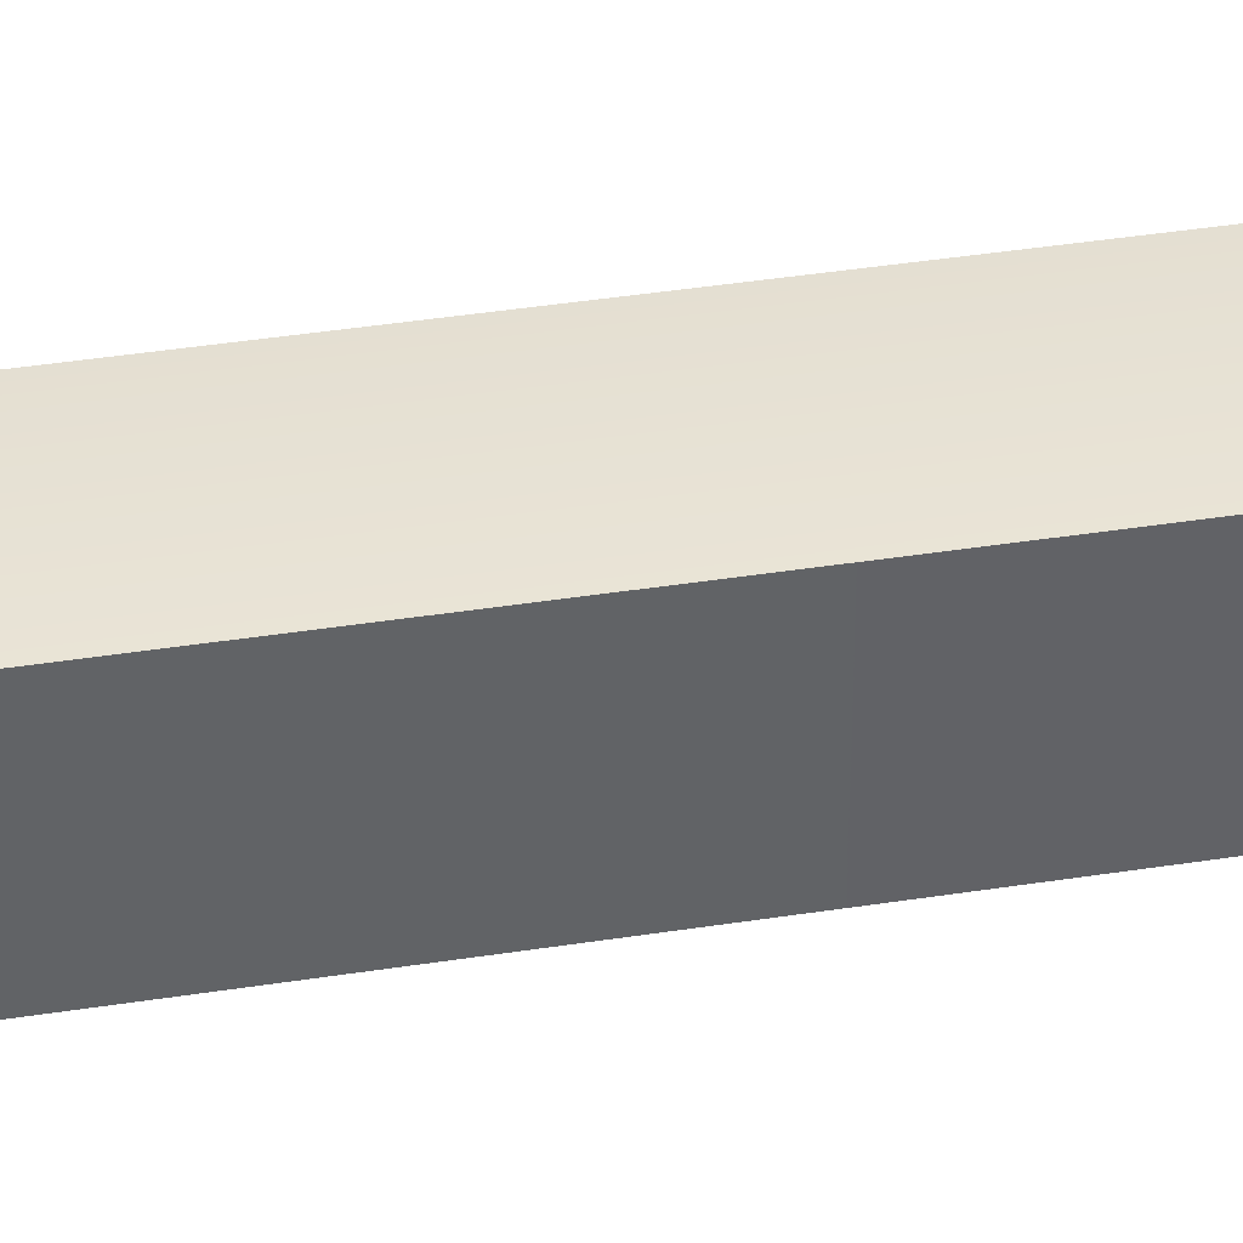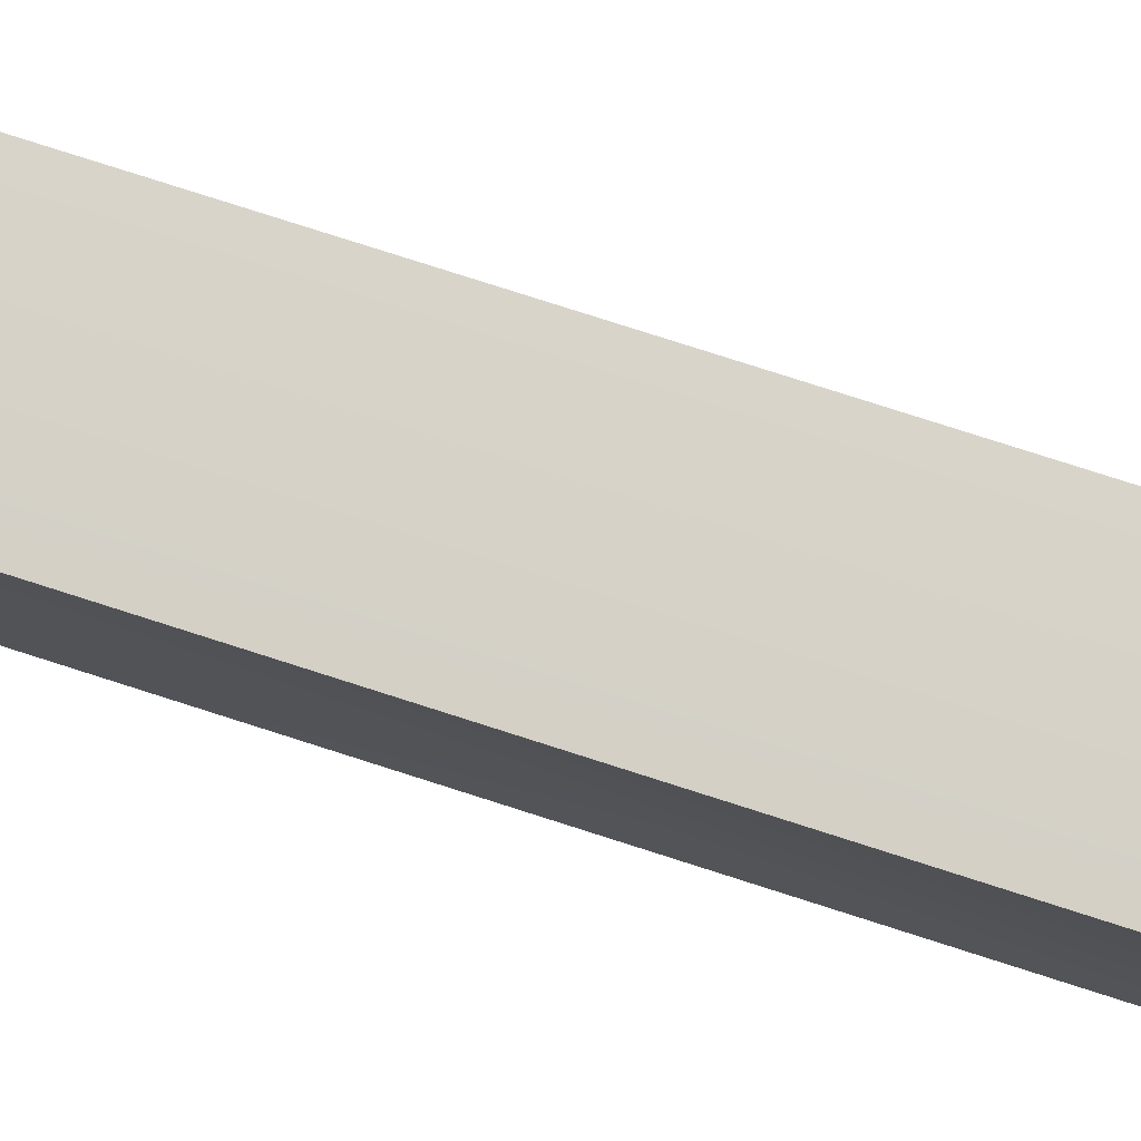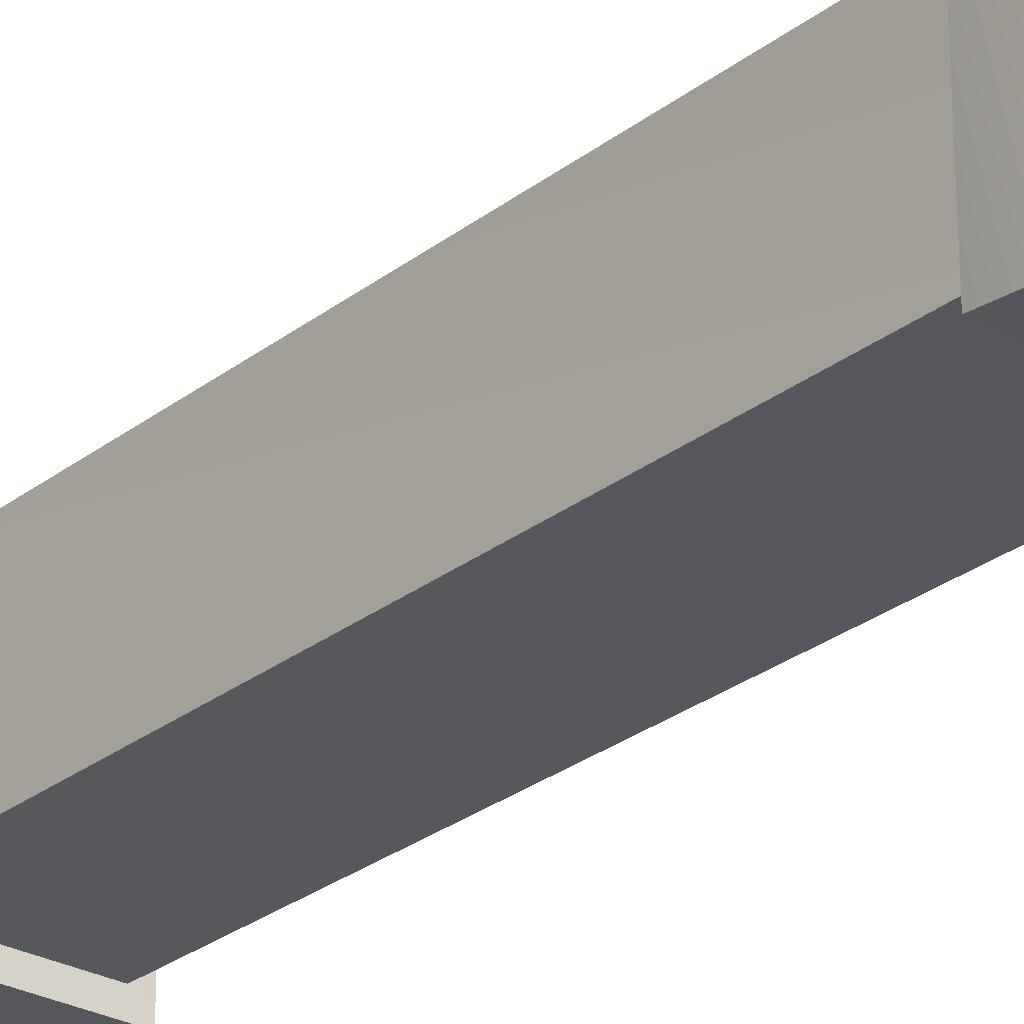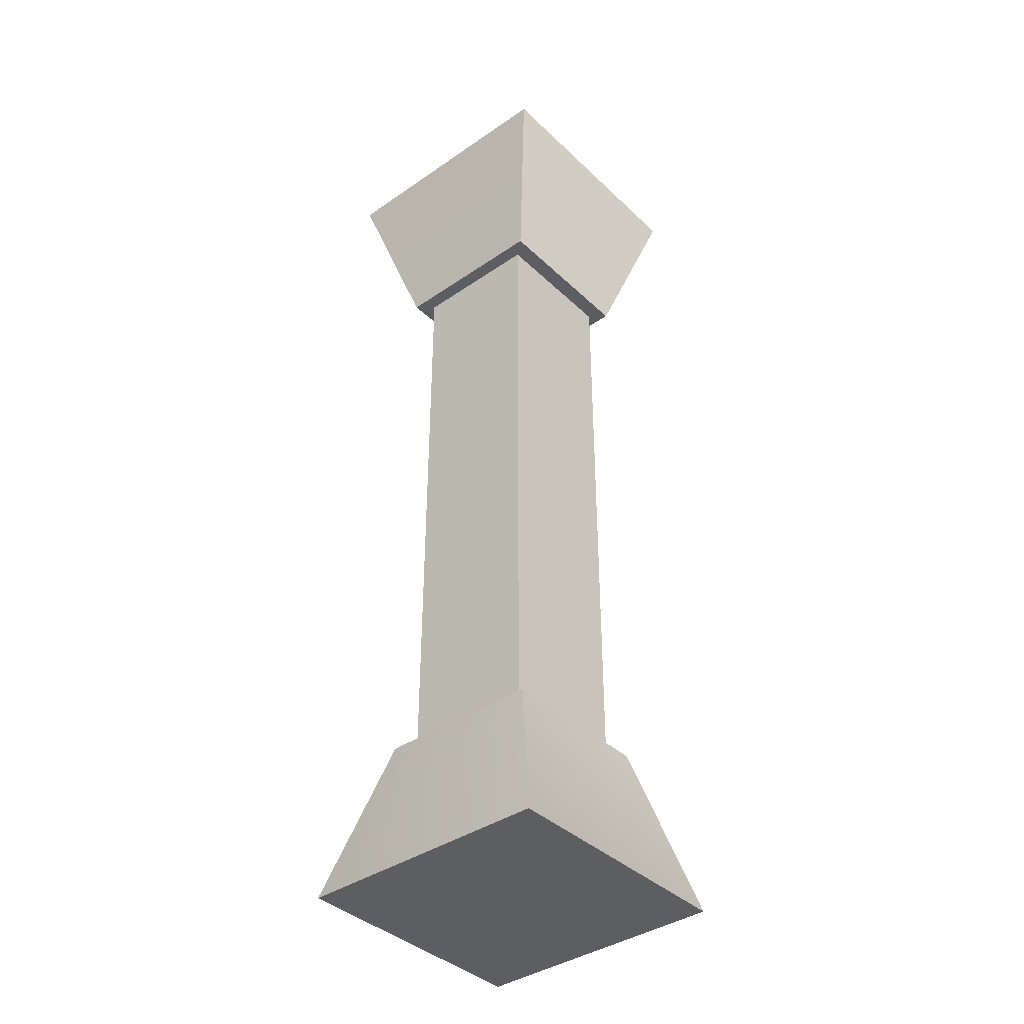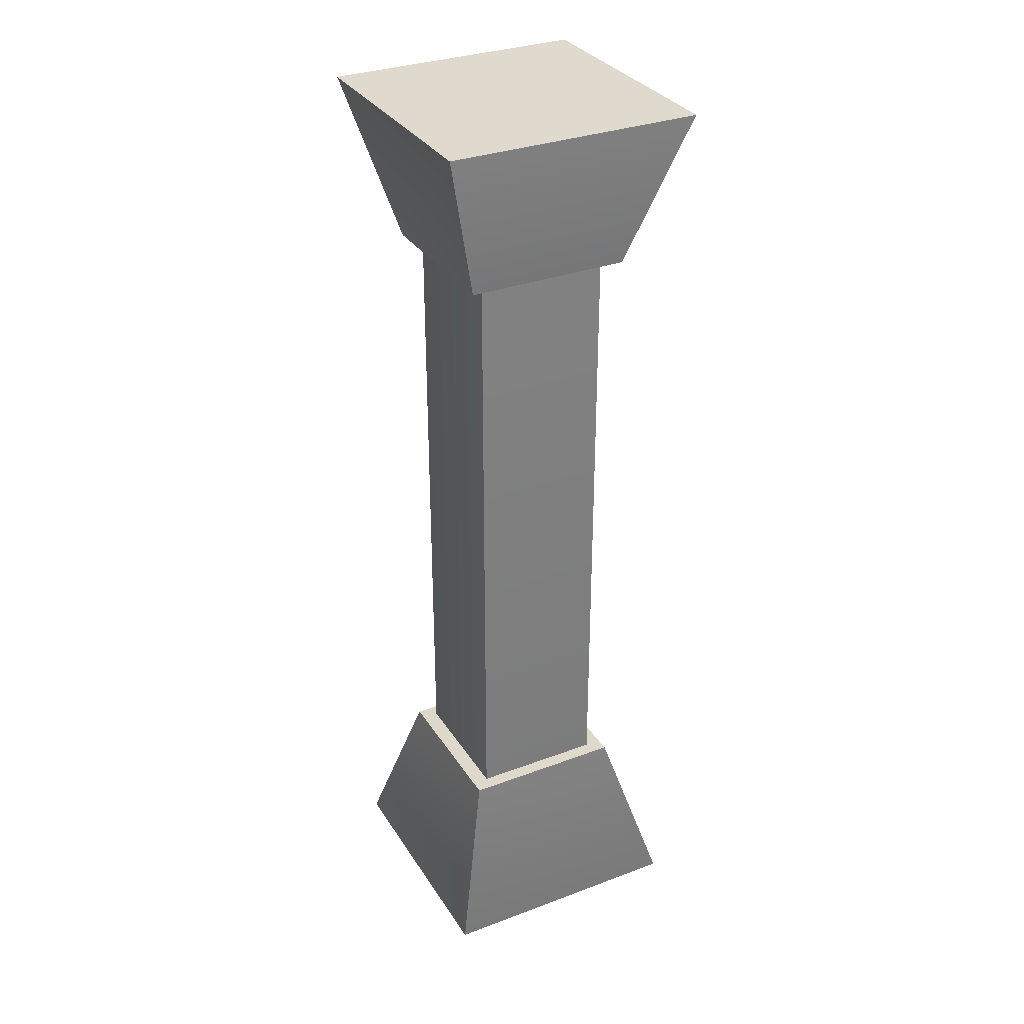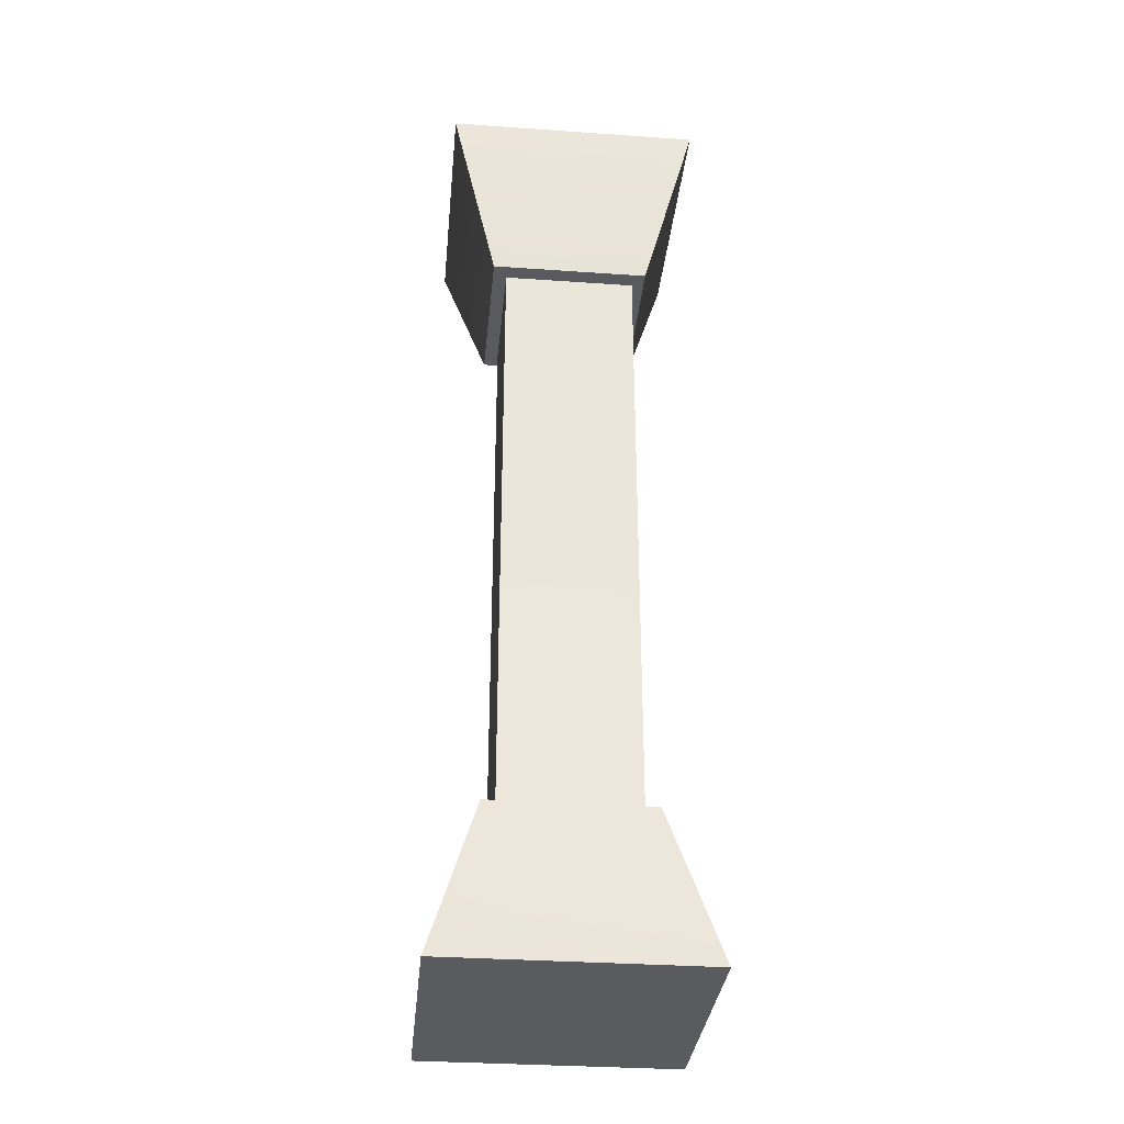
<metadata>
{"format":"obj","ext":"obj","renderer":"f3d","projection":"perspective","resolution":1024,"background":"white","views":[{"elev":40.0,"azim":-101.0,"up":"+Y"},{"elev":77.7,"azim":107.8,"up":"+Y"},{"elev":-27.5,"azim":139.7,"up":"+Y"},{"elev":-39.2,"azim":-49.4,"up":"+Z"},{"elev":32.4,"azim":-117.5,"up":"+Z"},{"elev":-33.2,"azim":-5.5,"up":"+Z"}]}
</metadata>
<code>
g 3segs Cube
v 8.83 -8.944 17.91
v 8.895 9.02 17.91
v -8.658 -8.944 17.91
v -8.658 9.02 17.91
v 7.492 7.233 17.91
v 7.492 7.233 85.58
v -7.13 7.233 17.91
v -7.13 7.233 85.58
v -8.658 9.02 85.58
v 8.895 9.02 85.58
v 13.88 13.82 102.9
v -13.82 13.82 102.9
v 7.492 -7.158 17.91
v -7.13 -7.158 17.91
v -7.13 -7.158 85.58
v 7.492 -7.158 85.58
v 8.83 -8.944 85.58
v -8.658 -8.944 85.58
v -13.82 -13.99 102.9
v 13.88 -13.99 102.9
v 7.492 7.233 17.91
v 7.492 -7.158 17.91
v 7.492 -7.158 85.58
v 7.492 7.233 85.58
v 8.83 -8.944 85.58
v 13.88 -13.99 102.9
v 8.895 9.02 85.58
v 13.88 13.82 102.9
v -7.13 -7.158 17.91
v -7.13 7.233 17.91
v -7.13 7.233 85.58
v -7.13 -7.158 85.58
v -8.658 -8.944 85.58
v -8.658 9.02 85.58
v -13.82 13.82 102.9
v -13.82 -13.99 102.9
v 13.88 -13.99 102.9
v 13.88 13.82 102.9
v -13.82 -13.99 102.9
v -13.82 13.82 102.9
v -8.658 -8.944 17.91
v 8.83 -8.944 17.91
v 13.88 -13.99 -0.1377
v -13.82 -13.99 -0.1377
v 8.895 9.02 17.91
v -8.658 9.02 17.91
v -13.82 13.82 -0.1377
v 13.88 13.82 -0.1377
v 8.895 9.02 17.91
v 13.88 13.82 -0.1377
v 8.83 -8.944 17.91
v 13.88 -13.99 -0.1377
v -8.658 9.02 17.91
v -8.658 -8.944 17.91
v -13.82 -13.99 -0.1377
v -13.82 13.82 -0.1377
v 13.88 13.82 -0.1377
v 13.88 -13.99 -0.1377
v -13.82 13.82 -0.1377
v -13.82 -13.99 -0.1377
v 8.895 9.02 85.58
v 8.83 -8.944 85.58
v -8.658 9.02 85.58
v -8.658 -8.944 85.58
f 1 2 4
f 4 3 1
f 5 7 8
f 8 6 5
f 10 9 12
f 12 11 10
f 5 5 5
f 5 5 5
f 14 13 16
f 16 15 14
f 18 17 20
f 20 19 18
f 22 21 24
f 24 23 22
f 25 27 28
f 28 26 25
f 21 21 21
f 21 21 21
f 30 29 32
f 32 31 30
f 34 33 36
f 36 35 34
f 37 38 40
f 40 39 37
f 42 41 44
f 44 43 42
f 46 45 48
f 48 47 46
f 49 51 52
f 52 50 49
f 54 53 56
f 56 55 54
f 57 58 60
f 60 59 57
f 61 62 64
f 64 63 61

</code>
